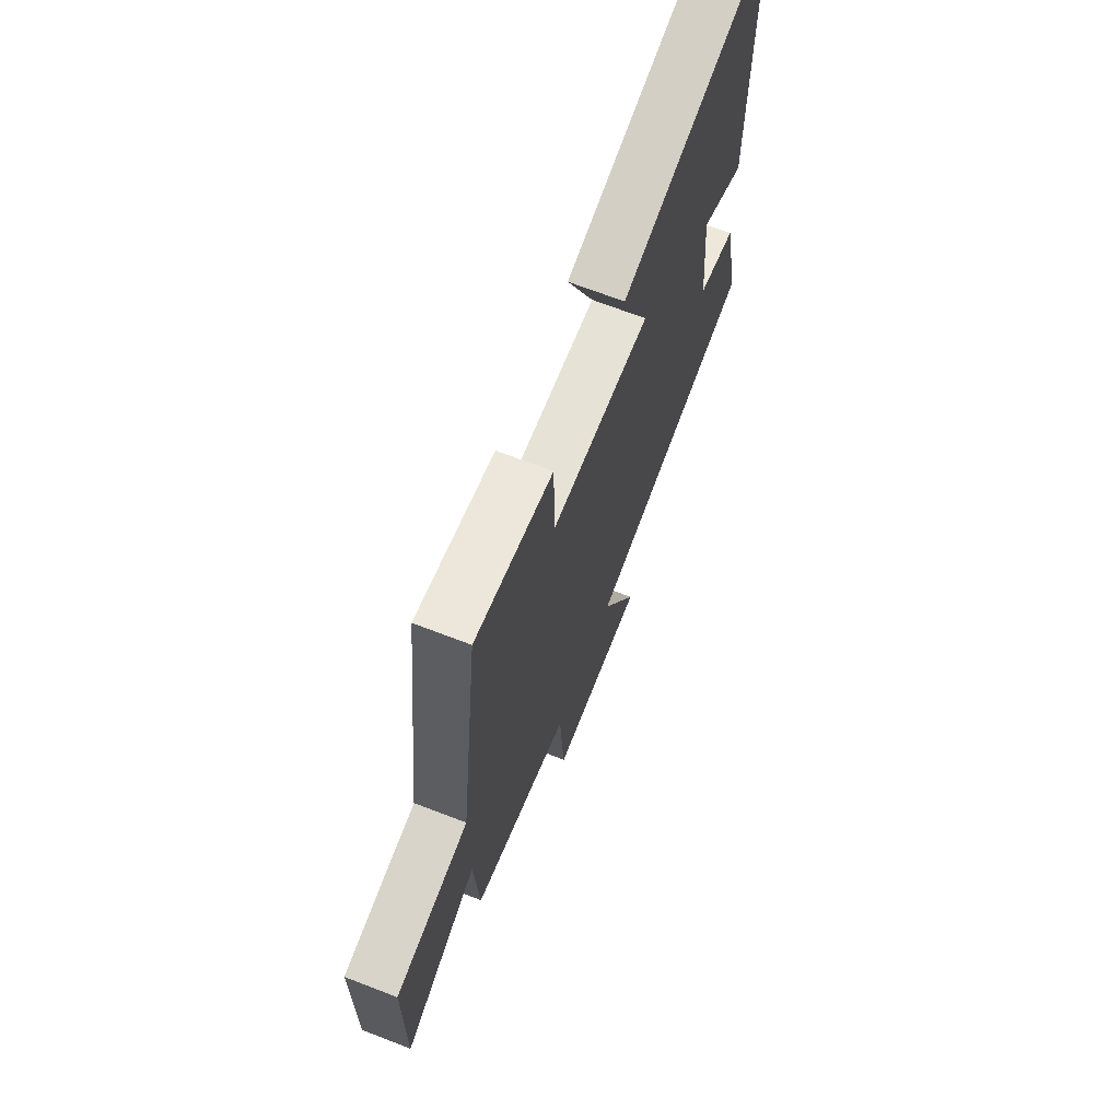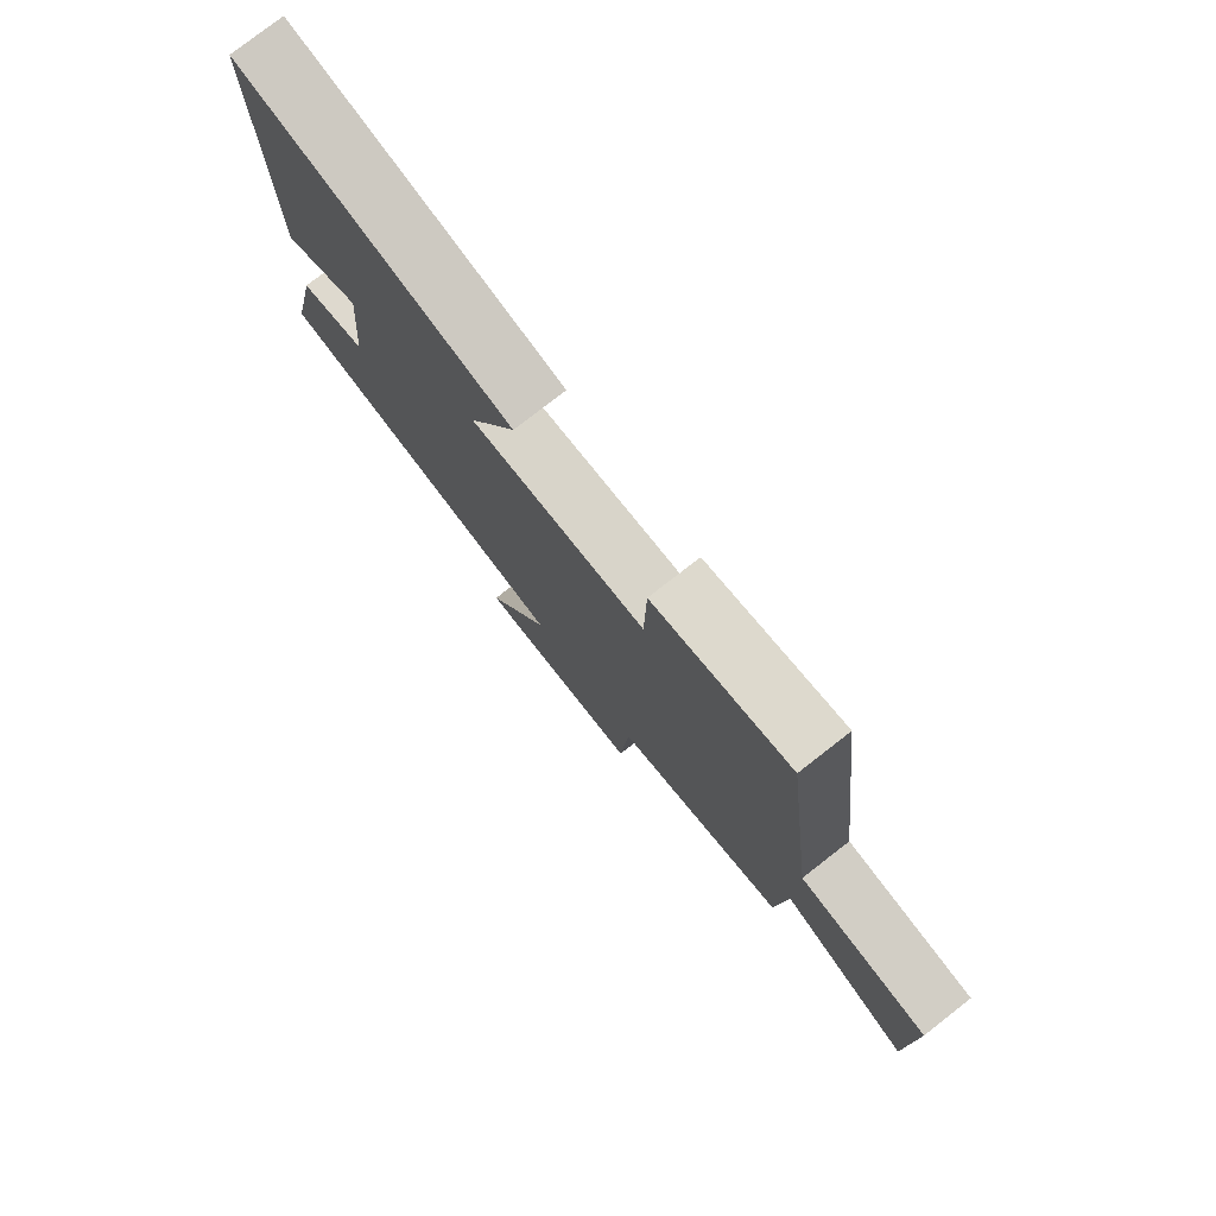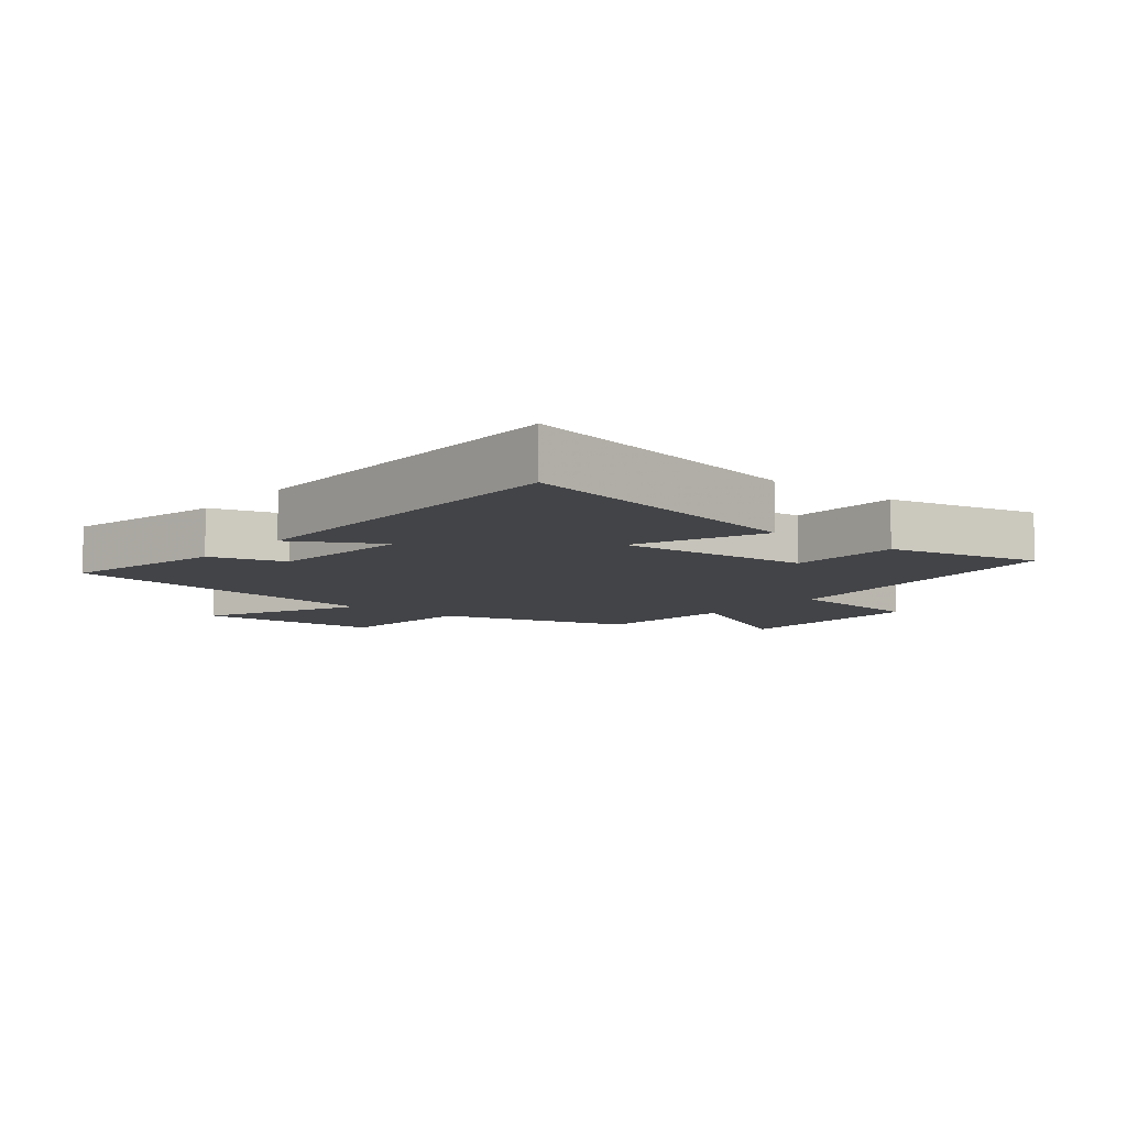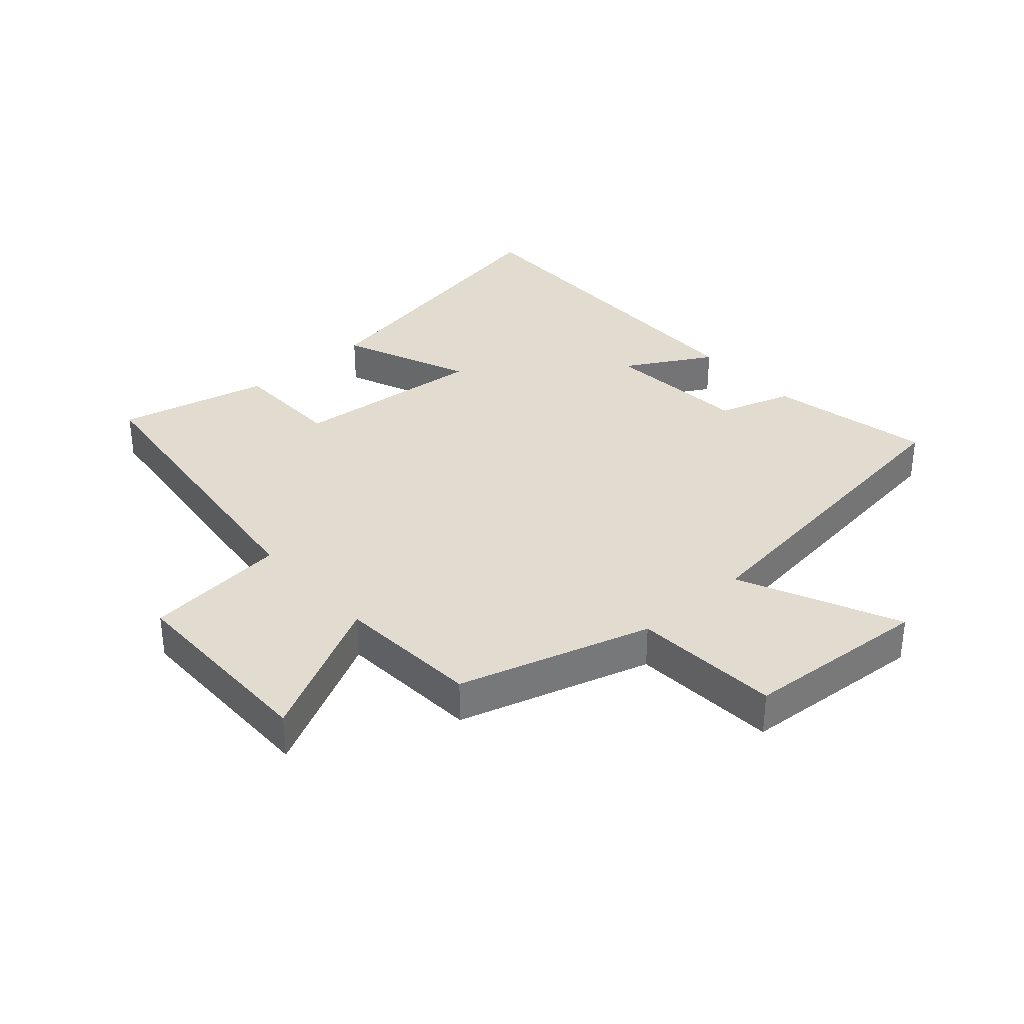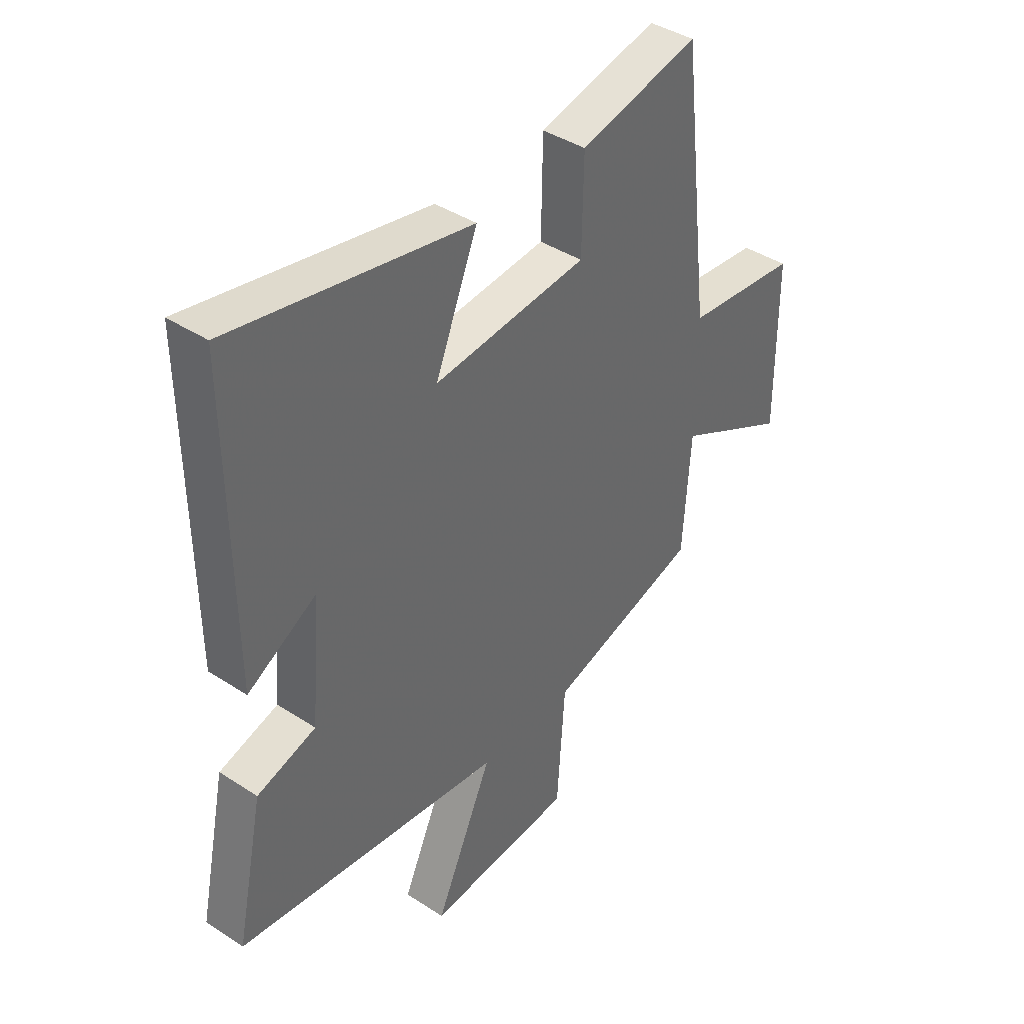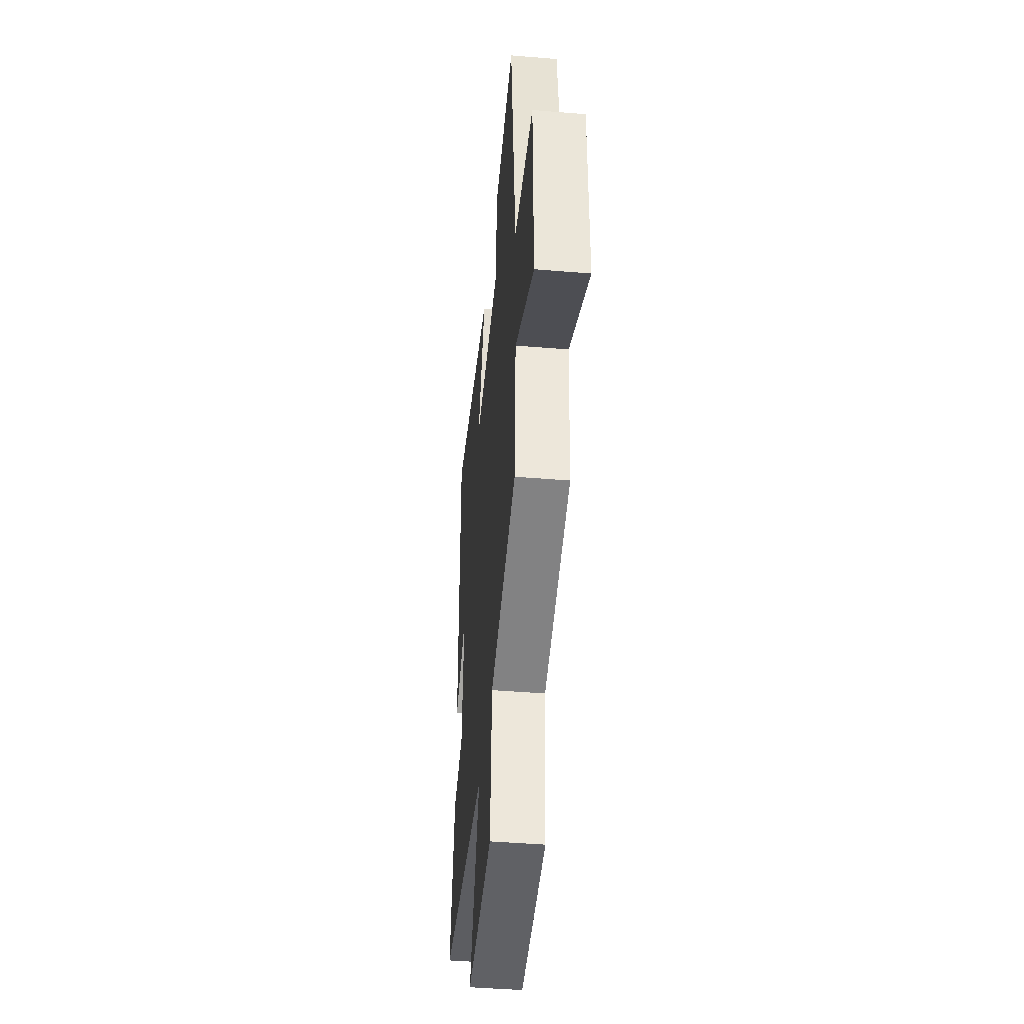
<metadata>
{"format":"obj","ext":"obj","renderer":"f3d","projection":"perspective","resolution":1024,"background":"white","views":[{"elev":69.1,"azim":111.1,"up":"+Z"},{"elev":78.4,"azim":52.1,"up":"+Z"},{"elev":-8.3,"azim":-39.5,"up":"+Y"},{"elev":34.2,"azim":138.4,"up":"+Y"},{"elev":40.7,"azim":-51.3,"up":"+Z"},{"elev":-44.4,"azim":84.5,"up":"+Z"}]}
</metadata>
<code>
v -0.555 0.07 -0.428
v -0.5 0.07 -0.168
v -0.382 0.07 -0.132
v -0.362 0.07 0.1
v -0.5 0.07 0.022
v -0.505 0.07 0.592
v -0.028 0.07 0.5
v -0.113 0.07 0.294
v 0.195 0.07 0.322
v 0.198 0.07 0.5
v 0.439 0.07 0.556
v 0.5 0.07 0.049
v 0.728 0.07 0.025
v 0.73 0.07 -0.299
v 0.5 0.07 -0.181
v 0.485 0.07 -0.41
v 0.178 0.07 -0.5
v 0.162 0.07 -0.734
v -0.134 0.07 -0.754
v -0.018 0.07 -0.5
v -0.555 0 -0.428
v -0.5 0 -0.168
v -0.382 0 -0.132
v -0.362 0 0.1
v -0.5 0 0.022
v -0.505 0 0.592
v -0.028 0 0.5
v -0.113 0 0.294
v 0.195 0 0.322
v 0.198 0 0.5
v 0.439 0 0.556
v 0.5 0 0.049
v 0.728 0 0.025
v 0.73 0 -0.299
v 0.5 0 -0.181
v 0.485 0 -0.41
v 0.178 0 -0.5
v 0.162 0 -0.734
v -0.134 0 -0.754
v -0.018 0 -0.5
f 17 18 19 20
f 15 16 17 20
f 15 20 1 2
f 12 13 14 15
f 12 15 2 3
f 9 10 11 12
f 8 9 12 3
f 7 8 3 4
f 4 5 6 7
f 40 39 38 37
f 40 37 36 35
f 22 21 40 35
f 35 34 33 32
f 23 22 35 32
f 32 31 30 29
f 23 32 29 28
f 24 23 28 27
f 27 26 25 24
f 1 21 22 2
f 2 22 23 3
f 3 23 24 4
f 4 24 25 5
f 5 25 26 6
f 6 26 27 7
f 7 27 28 8
f 8 28 29 9
f 9 29 30 10
f 10 30 31 11
f 11 31 32 12
f 12 32 33 13
f 13 33 34 14
f 14 34 35 15
f 15 35 36 16
f 16 36 37 17
f 17 37 38 18
f 18 38 39 19
f 19 39 40 20
f 20 40 21 1

</code>
